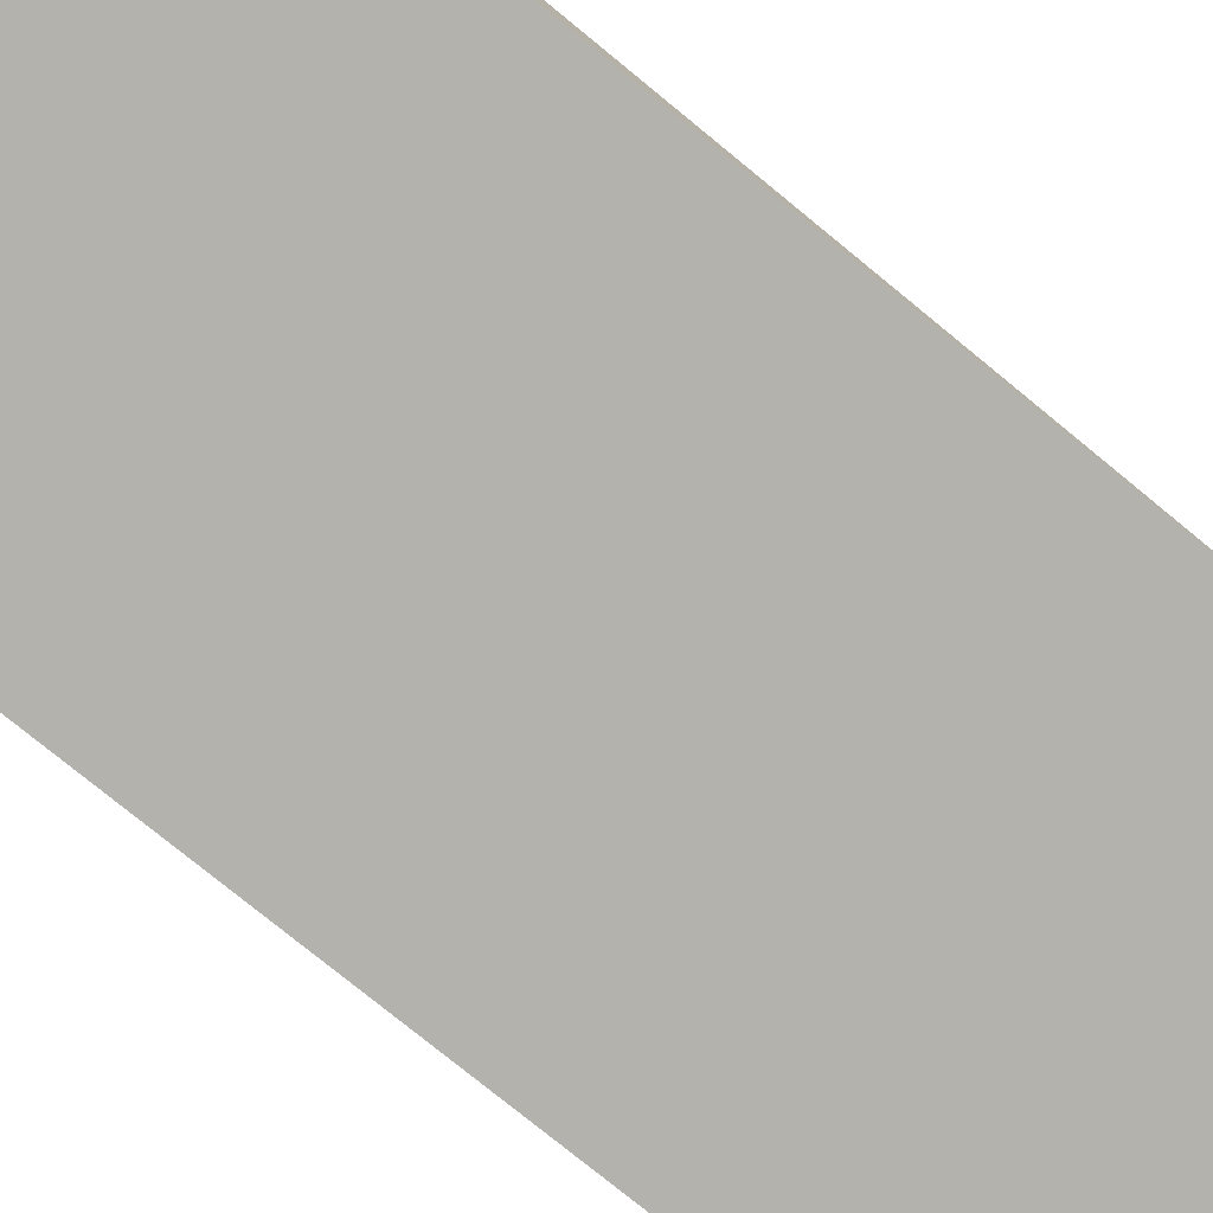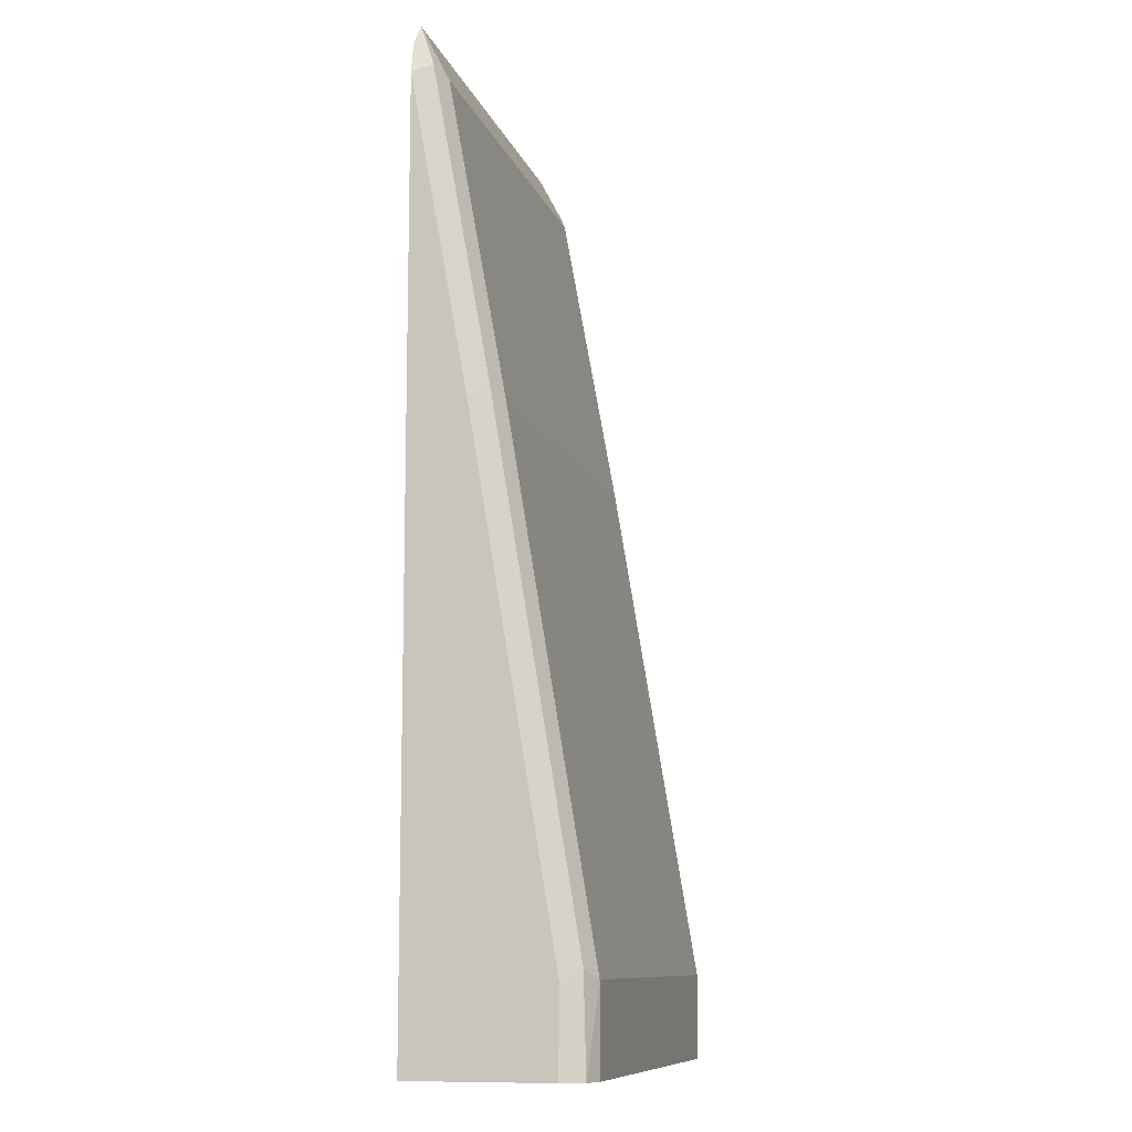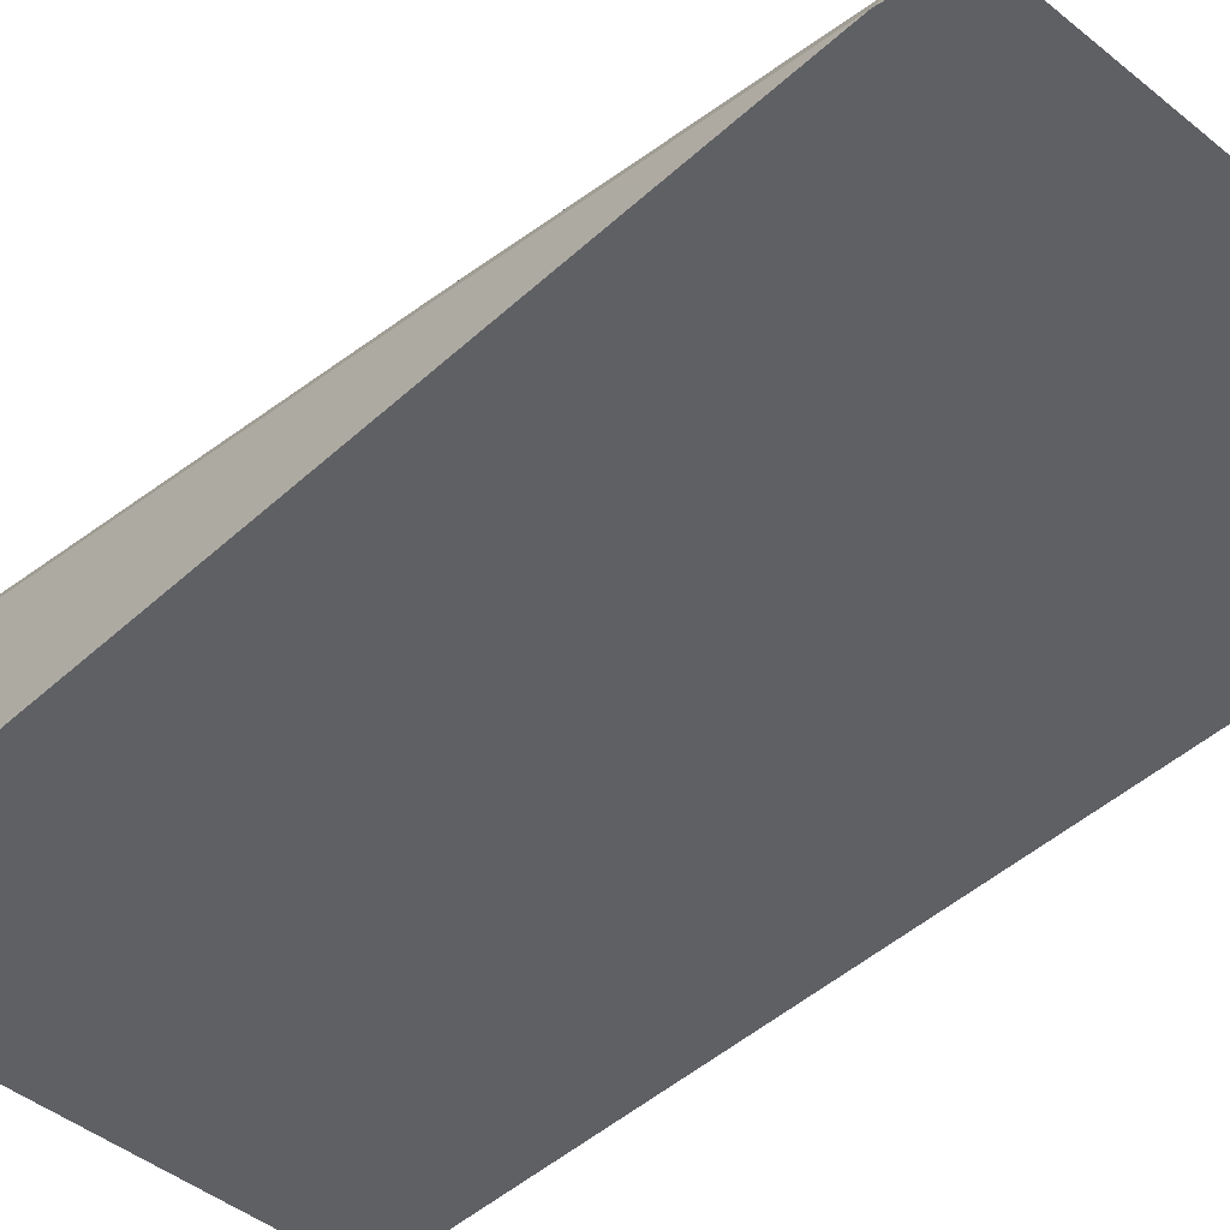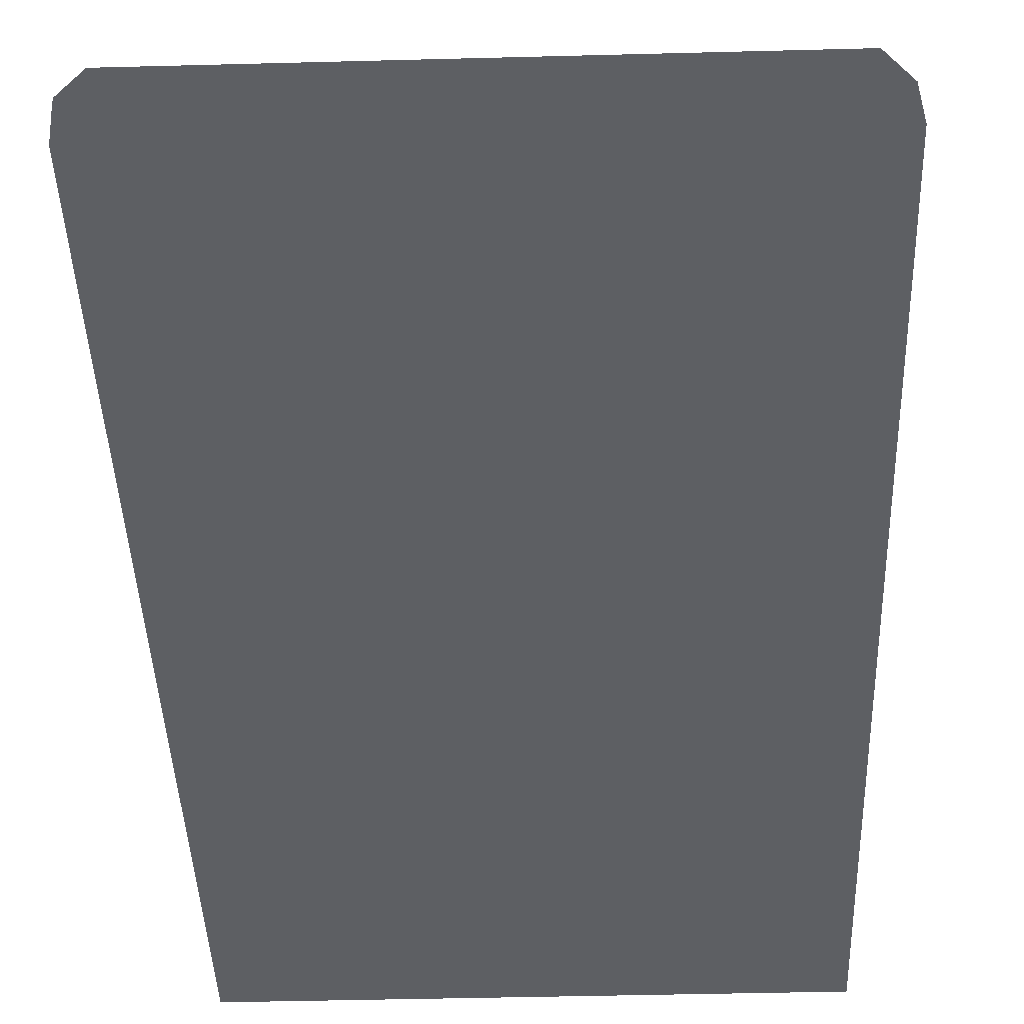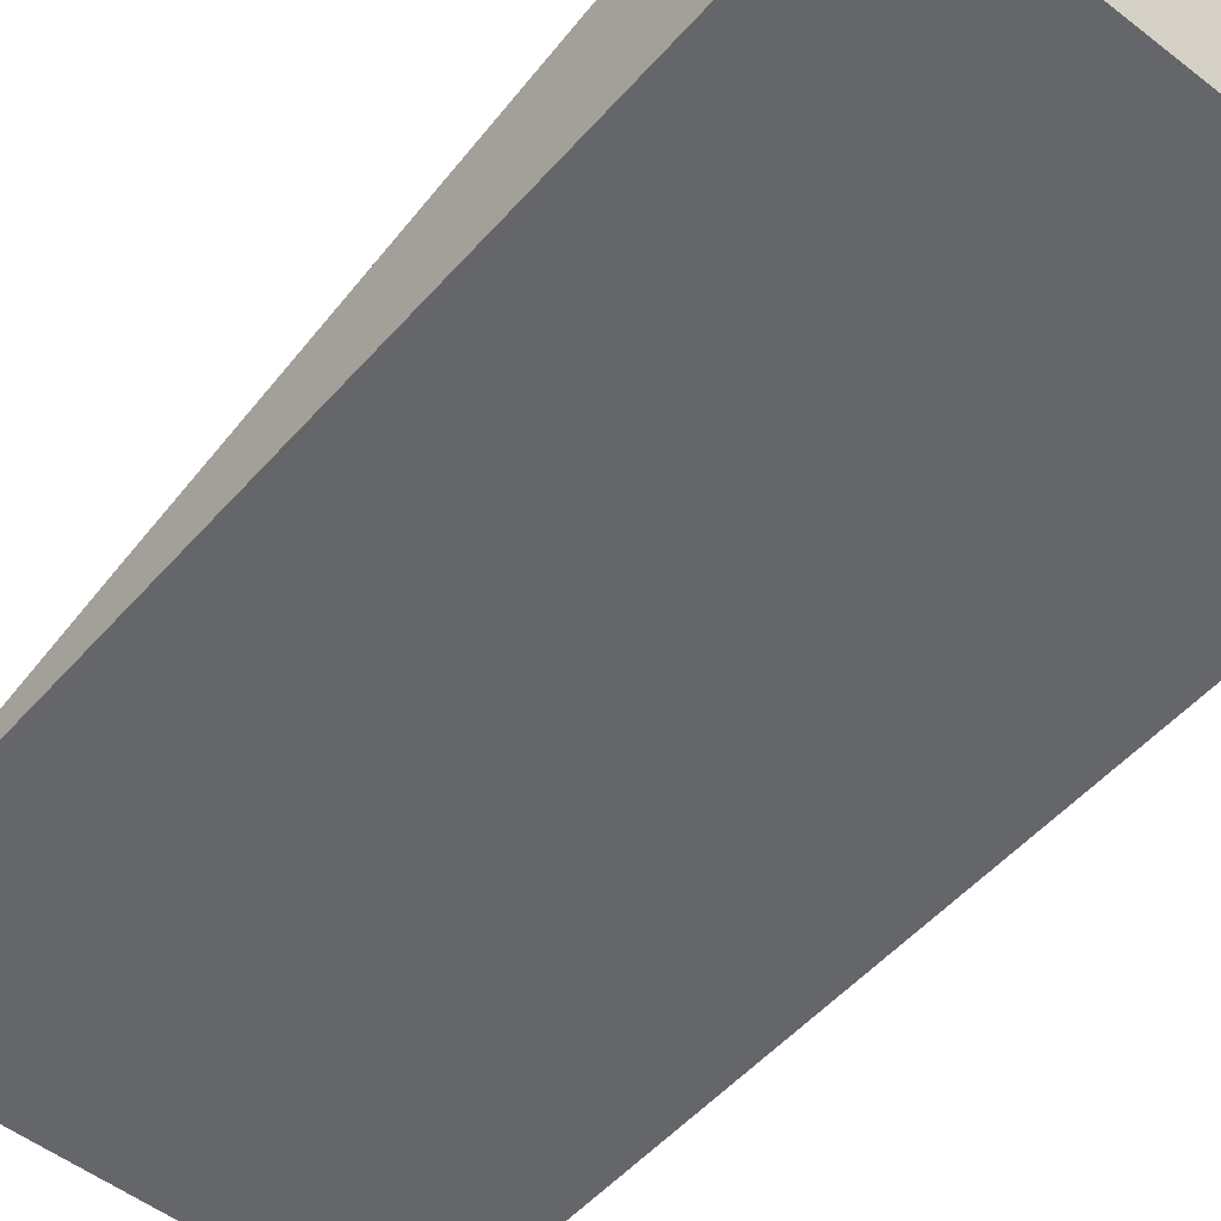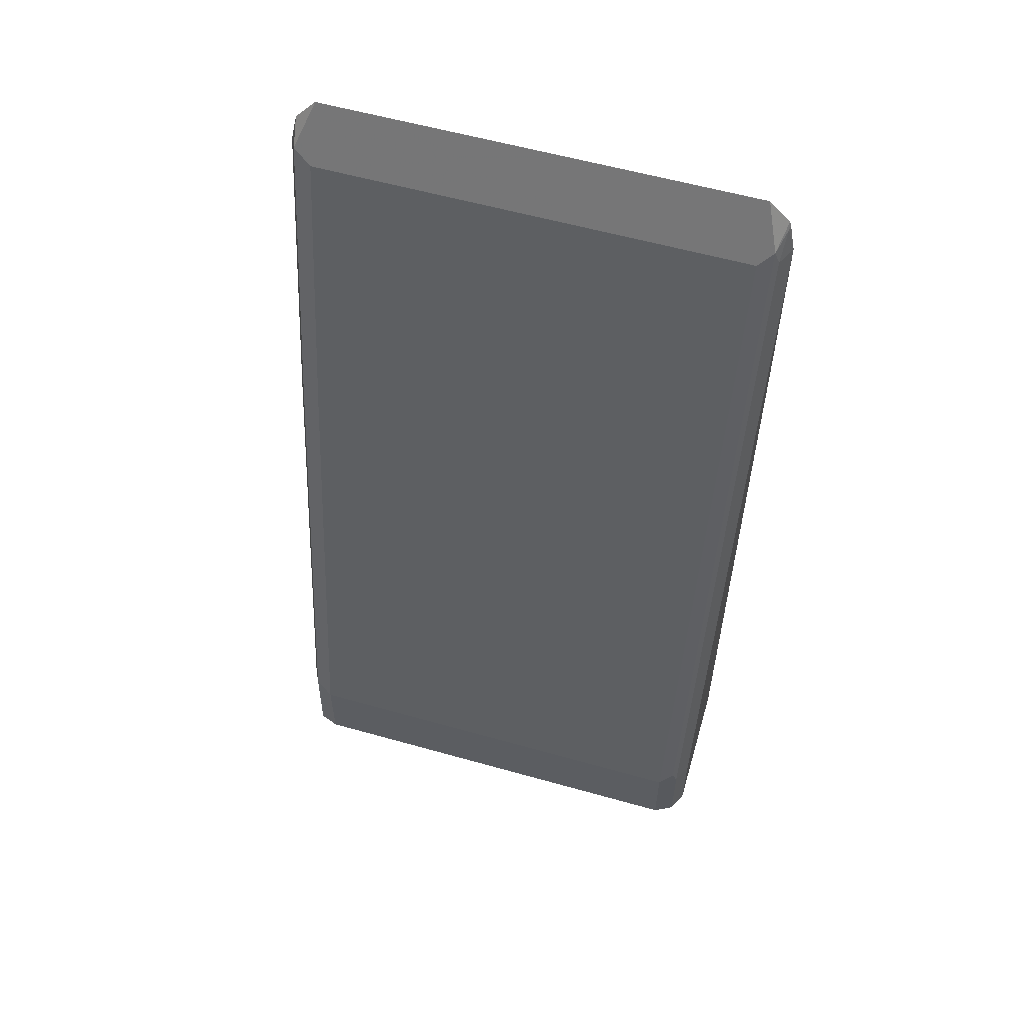
<metadata>
{"format":"obj","ext":"obj","renderer":"f3d","projection":"perspective","resolution":1024,"background":"white","views":[{"elev":-79.6,"azim":-128.9,"up":"+Y"},{"elev":-10.3,"azim":104.6,"up":"+Z"},{"elev":-44.9,"azim":-43.3,"up":"+Y"},{"elev":-39.8,"azim":1.9,"up":"+Y"},{"elev":-51.9,"azim":140.0,"up":"+Y"},{"elev":57.9,"azim":-163.7,"up":"+Z"}]}
</metadata>
<code>
v -0.1446 0.4661 0.3212
v -0.1445 0.4661 0.4017
v -0.1446 0.482 0.3052
v -0.1446 0.4661 -0.1121
v -0.1444 0.4661 0.4025
v -0.1406 0.468 0.4177
v -0.1392 0.4767 0.4017
v -0.1446 0.4981 0.2249
v -0.1446 0.5463 -0.1121
v 0.1285 0.4661 -0.1121
v -0.141 0.4661 0.4194
v -0.1402 0.4661 0.4218
v -0.1366 0.478 0.4097
v -0.1366 0.5101 0.233
v -0.1392 0.5088 0.2249
v -0.1446 0.5141 0.1286
v -0.1394 0.5567 -0.1121
v -0.1446 0.5463 -0.06425
v 0.1285 0.4661 0.3212
v 0.1285 0.5463 -0.1121
v -0.1285 0.4661 0.4336
v -0.1285 0.482 0.4017
v -0.1285 0.5141 0.2249
v -0.1285 0.5623 -0.06425
v -0.1366 0.5583 -0.05619
v -0.1392 0.5409 0.03217
v -0.1392 0.557 -0.1121
v -0.1392 0.557 -0.06425
v 0.1285 0.482 0.3052
v 0.1285 0.4661 0.4017
v 0.1235 0.5584 -0.1121
v 0.1285 0.5463 -0.06425
v 0.1125 0.4661 0.4336
v 0.1125 0.482 0.4017
v 0.1125 0.5141 0.2249
v 0.1125 0.5623 -0.06425
v -0.1285 0.5623 -0.1121
v 0.1285 0.4981 0.2249
v 0.1232 0.4767 0.407
v 0.1244 0.4661 0.4197
v 0.1125 0.5623 -0.1121
v 0.1232 0.557 -0.05891
v 0.1285 0.5141 0.1286
v 0.1205 0.474 0.4137
v 0.1232 0.5088 0.2303
v 0.1232 0.5409 0.03751
f 21 34 22
f 24 36 41
f 23 36 24
f 24 37 27
f 23 35 36
f 22 35 23
f 22 34 35
f 24 41 37
f 21 33 34
f 14 26 15
f 19 29 30
f 17 28 27
f 17 18 28
f 16 28 18
f 16 26 28
f 15 26 16
f 14 25 26
f 24 27 28
f 14 24 25
f 20 31 32
f 24 28 25
f 38 45 39
f 29 38 30
f 14 23 24
f 43 46 45
f 39 44 40
f 38 43 45
f 36 45 46
f 36 46 42
f 35 45 36
f 34 45 35
f 34 39 45
f 34 44 39
f 33 44 34
f 33 40 44
f 32 46 43
f 32 42 46
f 31 42 32
f 31 36 42
f 31 41 36
f 30 38 39
f 30 39 40
f 25 28 26
f 14 22 23
f 7 13 14
f 13 21 22
f 2 7 8
f 2 6 7
f 2 5 6
f 1 5 2
f 1 11 5
f 1 12 11
f 1 21 12
f 1 33 21
f 1 40 33
f 1 19 30
f 1 10 19
f 1 4 10
f 1 9 4
f 1 18 9
f 1 16 18
f 1 8 16
f 1 3 8
f 1 2 3
f 13 22 14
f 2 8 3
f 4 9 17
f 1 30 40
f 4 27 37
f 12 21 13
f 4 17 27
f 10 29 19
f 10 38 29
f 10 43 38
f 10 32 43
f 9 18 17
f 8 15 16
f 7 15 8
f 7 14 15
f 10 20 32
f 6 13 7
f 6 12 13
f 6 11 12
f 5 11 6
f 4 20 10
f 4 31 20
f 4 41 31
f 4 37 41

</code>
